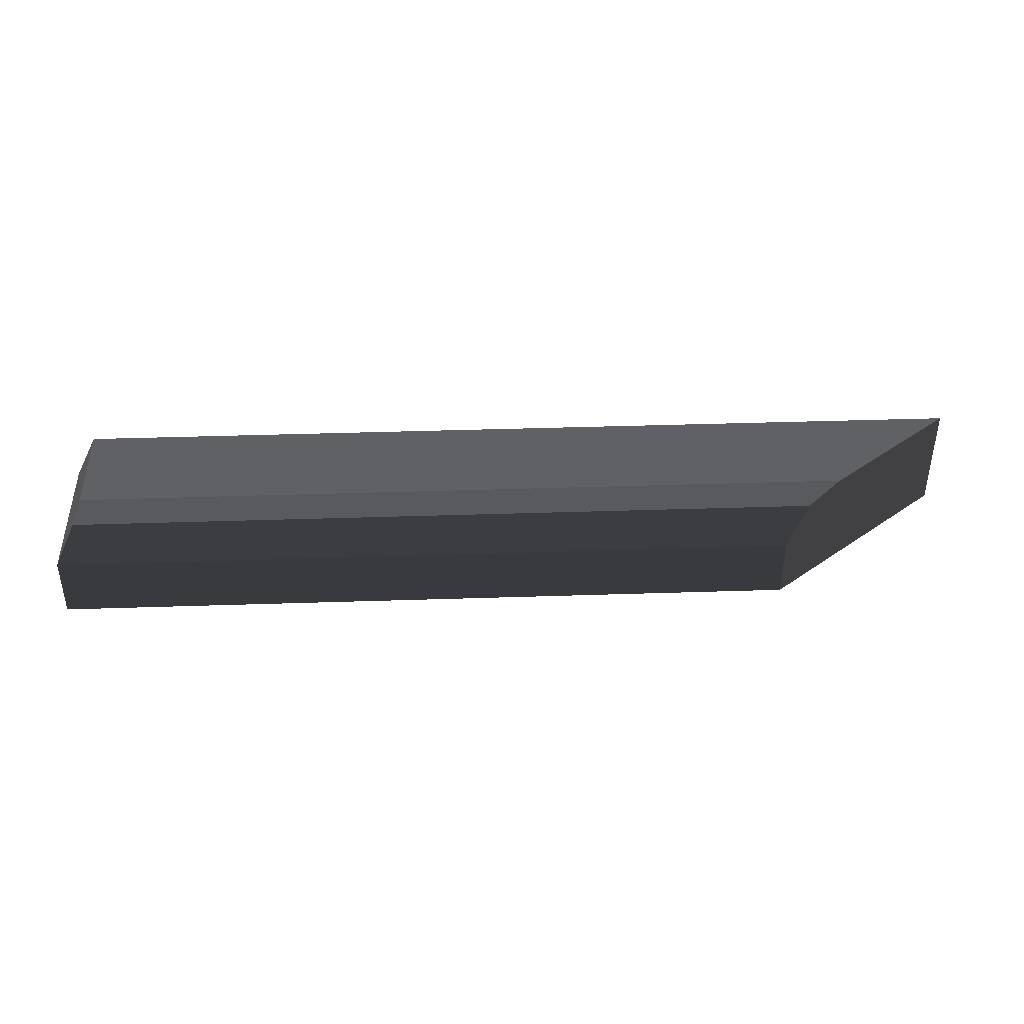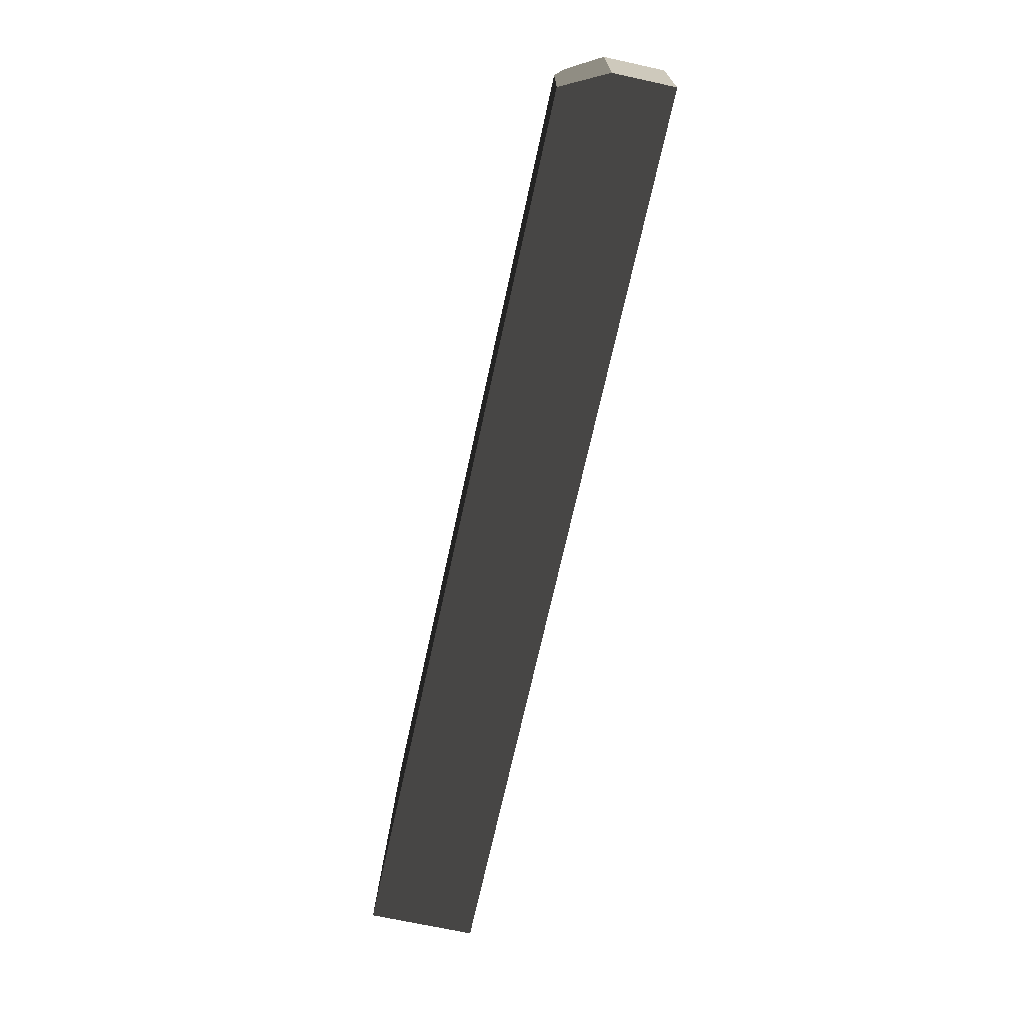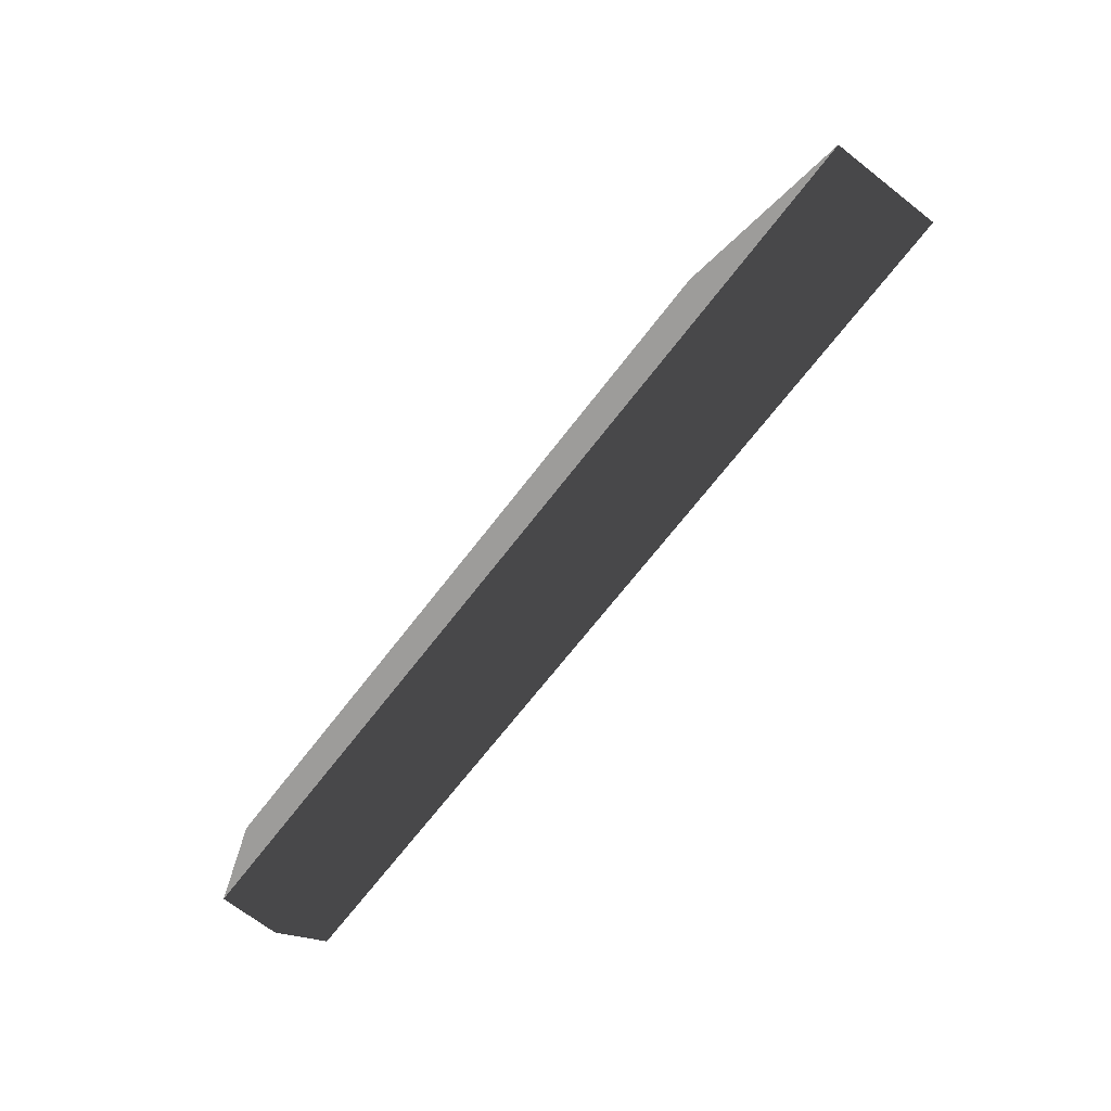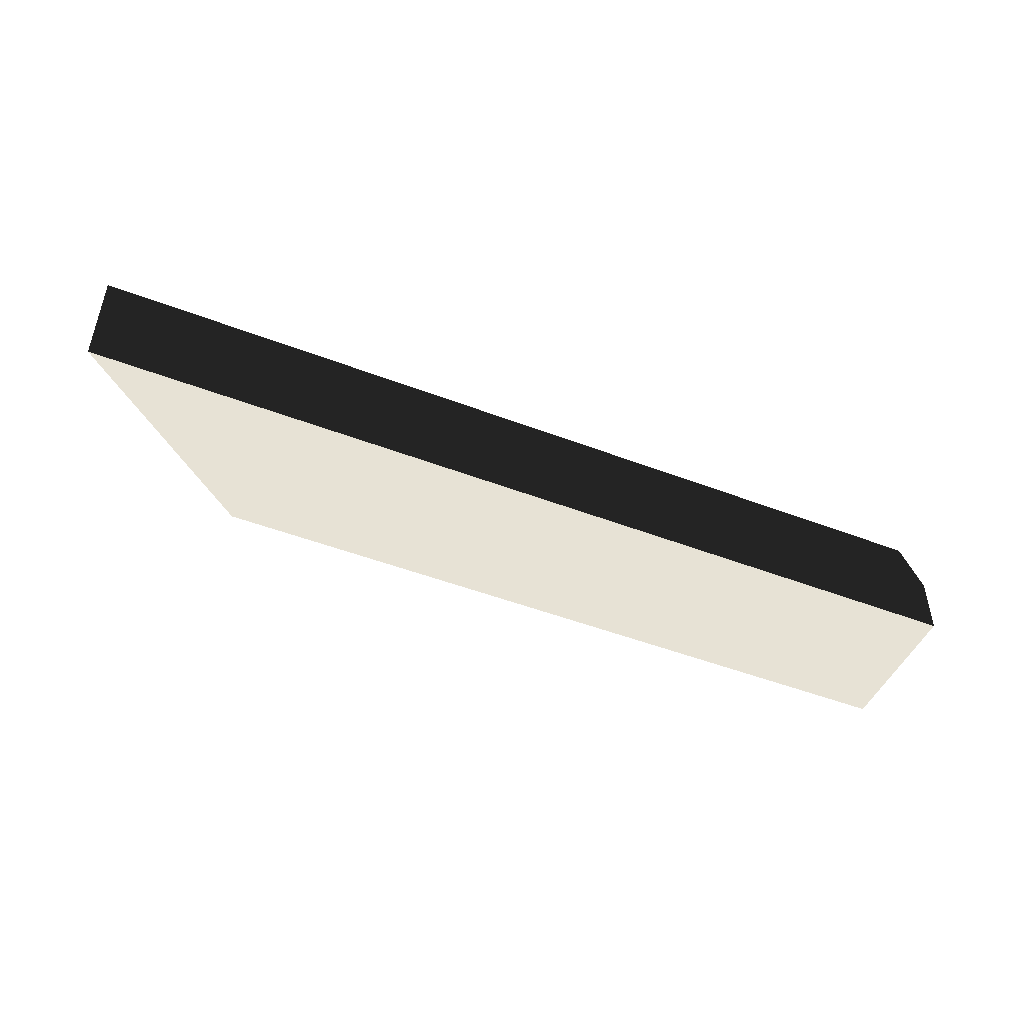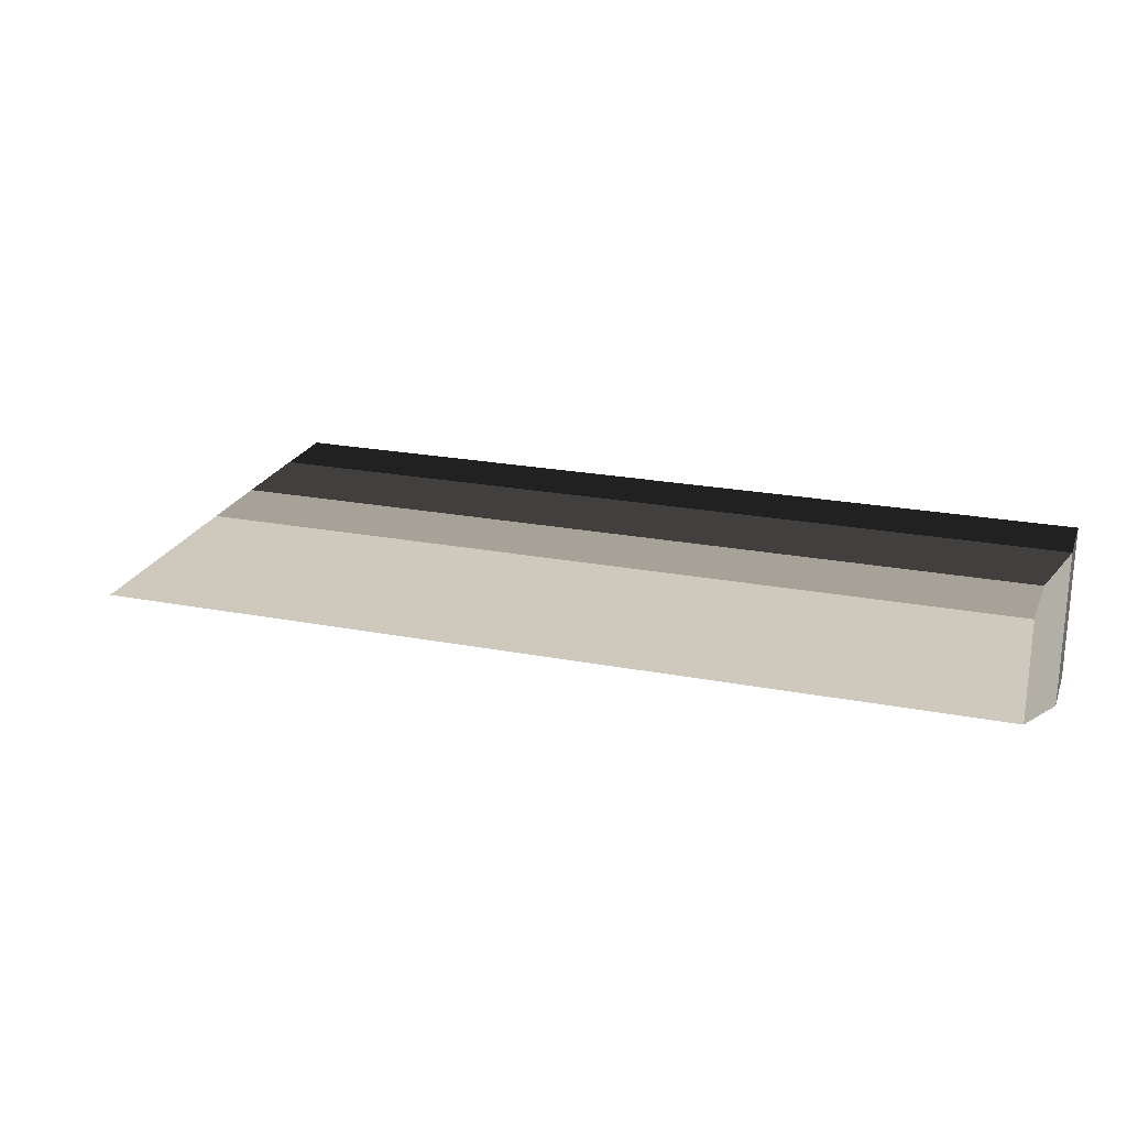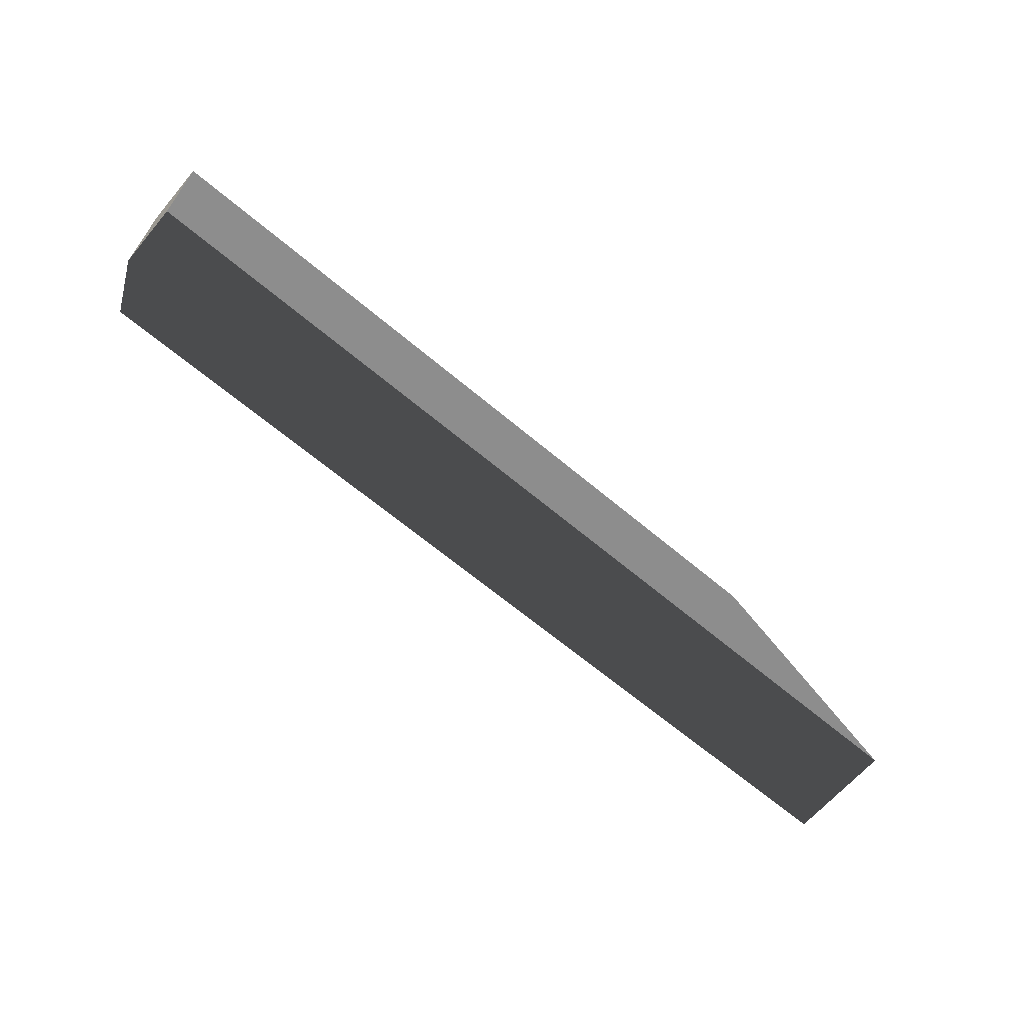
<metadata>
{"format":"obj","ext":"obj","renderer":"f3d","projection":"perspective","resolution":1024,"background":"white","views":[{"elev":40.5,"azim":-2.3,"up":"+Y"},{"elev":-69.9,"azim":-102.3,"up":"+Z"},{"elev":-70.1,"azim":52.2,"up":"+Z"},{"elev":-47.8,"azim":156.6,"up":"+Y"},{"elev":22.4,"azim":-161.6,"up":"+Z"},{"elev":-64.6,"azim":-40.4,"up":"+Z"}]}
</metadata>
<code>
v 13.44 1.4 2.45
v 13.44 1.4 1.12
v 13.44 1.4 2.45
v 13.44 0.84 2.45
v 13.44 0.84 1.12
v 13.44 1.4 2.45
v 13.65 1.82 2.03
v 13.61 1.736 2.282
v 13.65 1.82 1.12
v 20.16 0.84 2.45
v 20.16 1.4 2.45
v 20.69 1.82 2.03
v 20.37 1.736 2.282
v 21.84 0.84 1.12
v 21.84 1.82 1.12
f 4 4 1
f 4 1 3
f 4 3 2
f 4 2 5
f 1 1 6
f 1 6 3
f 1 3 8
f 1 8 7
f 1 7 9
f 1 9 2
f 6 6 1
f 6 1 4
f 6 4 10
f 6 10 11
f 7 7 8
f 7 8 13
f 7 13 12
f 4 4 5
f 4 5 14
f 4 14 10
f 9 9 7
f 9 7 12
f 9 12 15
f 5 5 2
f 5 2 9
f 5 9 15
f 5 15 14
f 8 8 6
f 8 6 3
f 8 3 11
f 8 11 13
f 12 12 13
f 12 13 11
f 12 11 10
f 12 10 14
f 12 14 15

</code>
